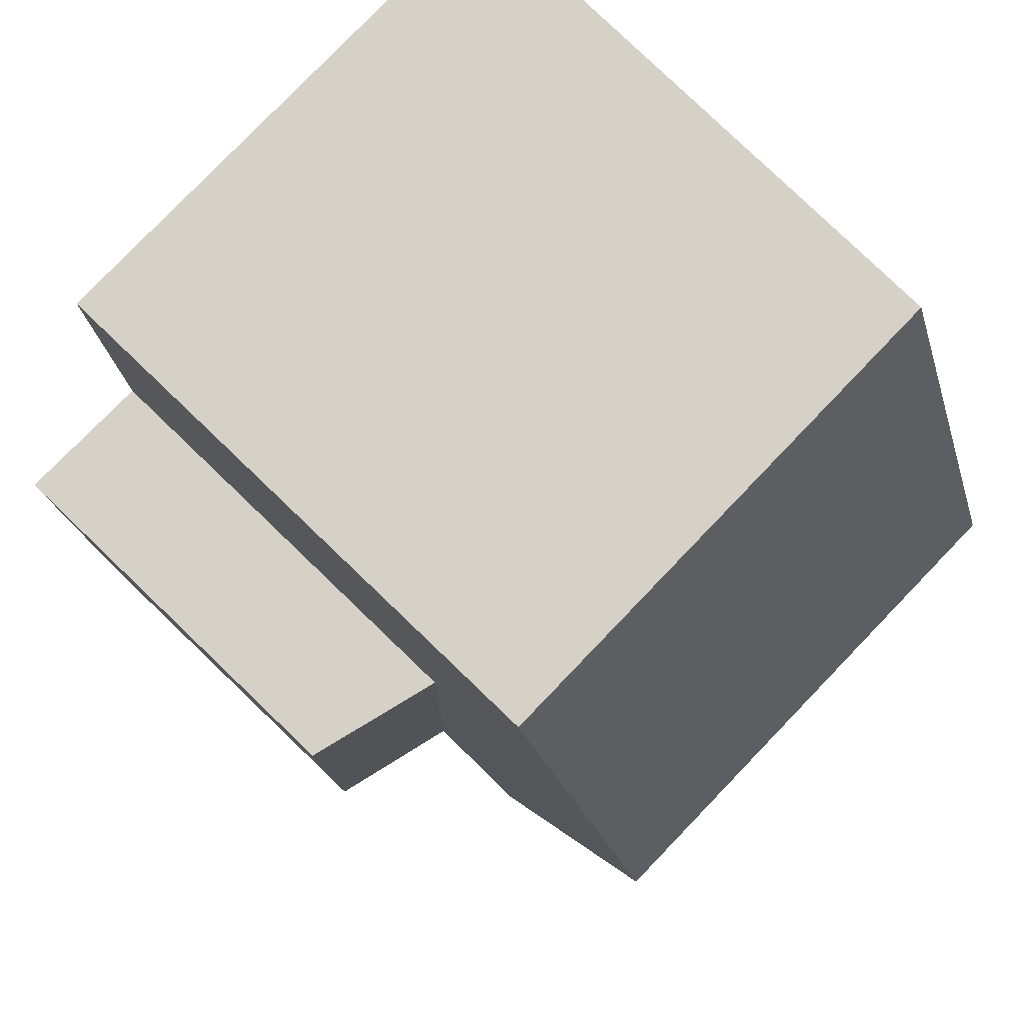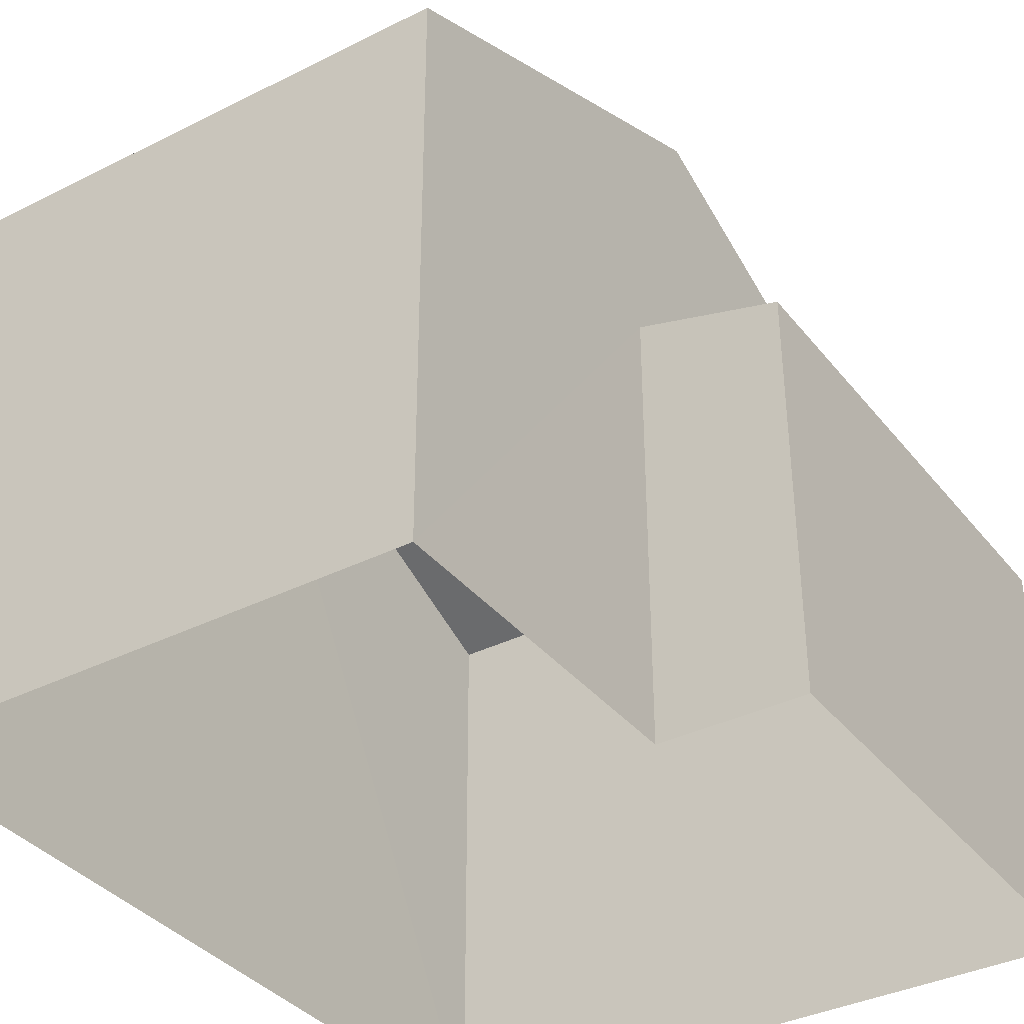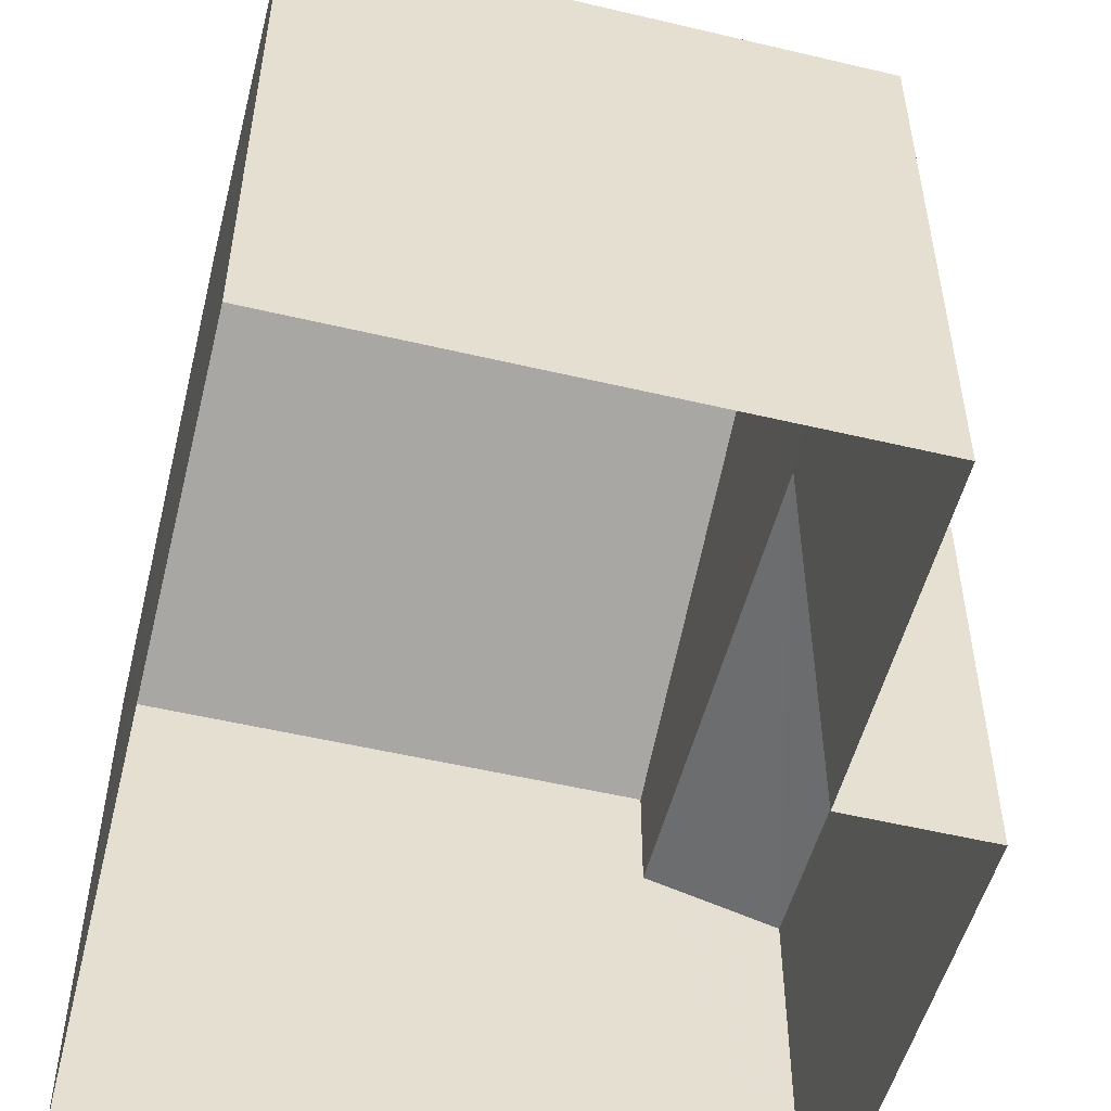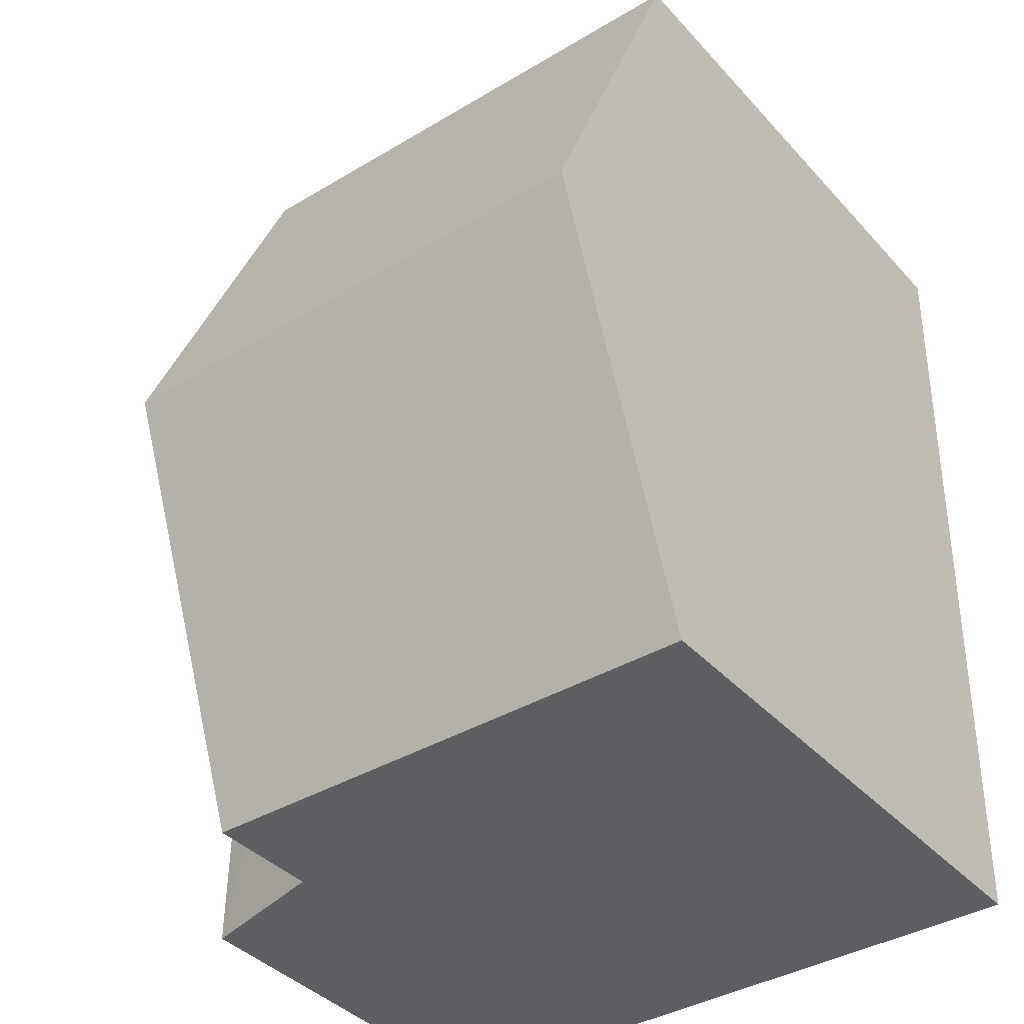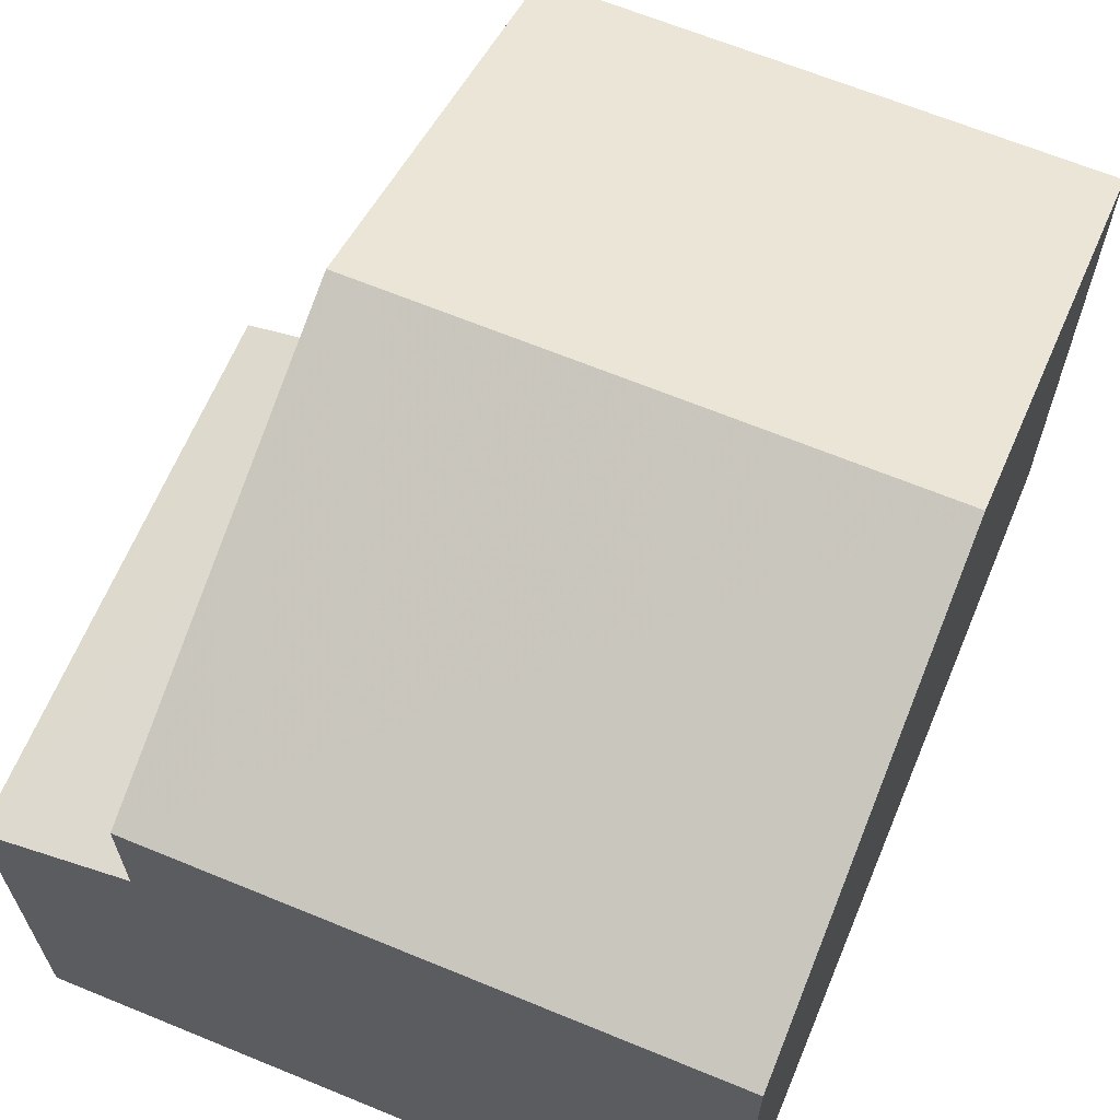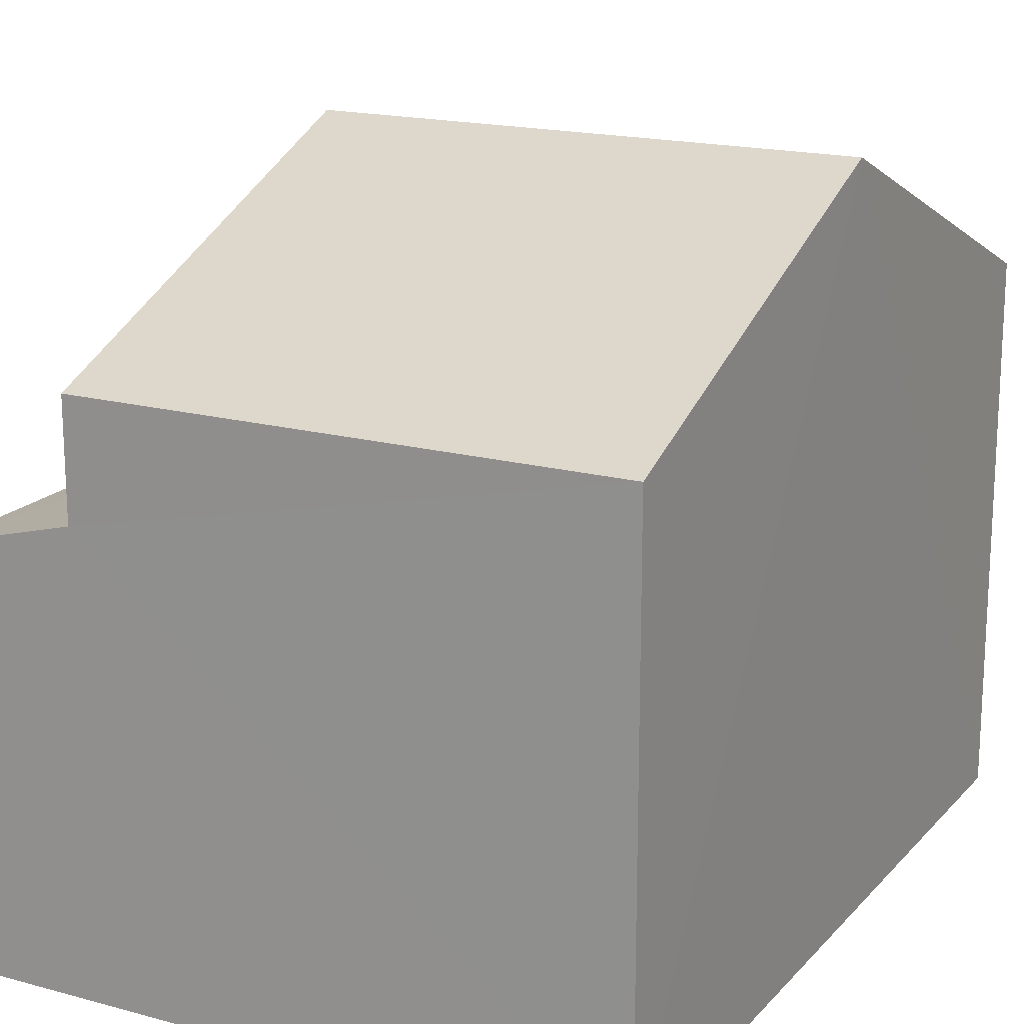
<metadata>
{"format":"obj","ext":"obj","renderer":"f3d","projection":"perspective","resolution":1024,"background":"white","views":[{"elev":79.8,"azim":-46.2,"up":"+Y"},{"elev":-36.2,"azim":-147.5,"up":"+Z"},{"elev":-52.5,"azim":164.9,"up":"+Z"},{"elev":-39.4,"azim":37.3,"up":"+Y"},{"elev":65.3,"azim":21.8,"up":"+Z"},{"elev":17.6,"azim":27.2,"up":"+Z"}]}
</metadata>
<code>
v -3.727e+05 -1.051e+05 24.98
v -3.727e+05 -1.051e+05 24.98
v -3.727e+05 -1.051e+05 24.98
v -3.727e+05 -1.051e+05 24.98
v -3.727e+05 -1.051e+05 24.98
v -3.727e+05 -1.051e+05 24.98
v -3.727e+05 -1.051e+05 30.32
v -3.727e+05 -1.051e+05 30.32
v -3.727e+05 -1.051e+05 31.99
v -3.727e+05 -1.051e+05 31.99
v -3.727e+05 -1.051e+05 30.32
v -3.727e+05 -1.051e+05 30.32
v -3.727e+05 -1.051e+05 29.22
v -3.727e+05 -1.051e+05 28.87
v -3.727e+05 -1.051e+05 28.87
v -3.727e+05 -1.051e+05 29.22
f 1 2 3
f 3 4 1
f 5 2 1
f 6 5 1
f 7 8 9
f 10 7 9
f 11 12 10
f 9 11 10
f 13 14 15
f 16 13 15
f 15 4 3
f 15 14 4
f 12 16 2
f 2 16 3
f 12 11 16
f 3 16 15
f 1 4 14
f 13 1 14
f 13 6 1
f 8 6 13
f 8 13 9
f 13 16 11
f 13 11 9
f 7 5 6
f 8 7 6
f 12 2 10
f 2 5 10
f 5 7 10

</code>
